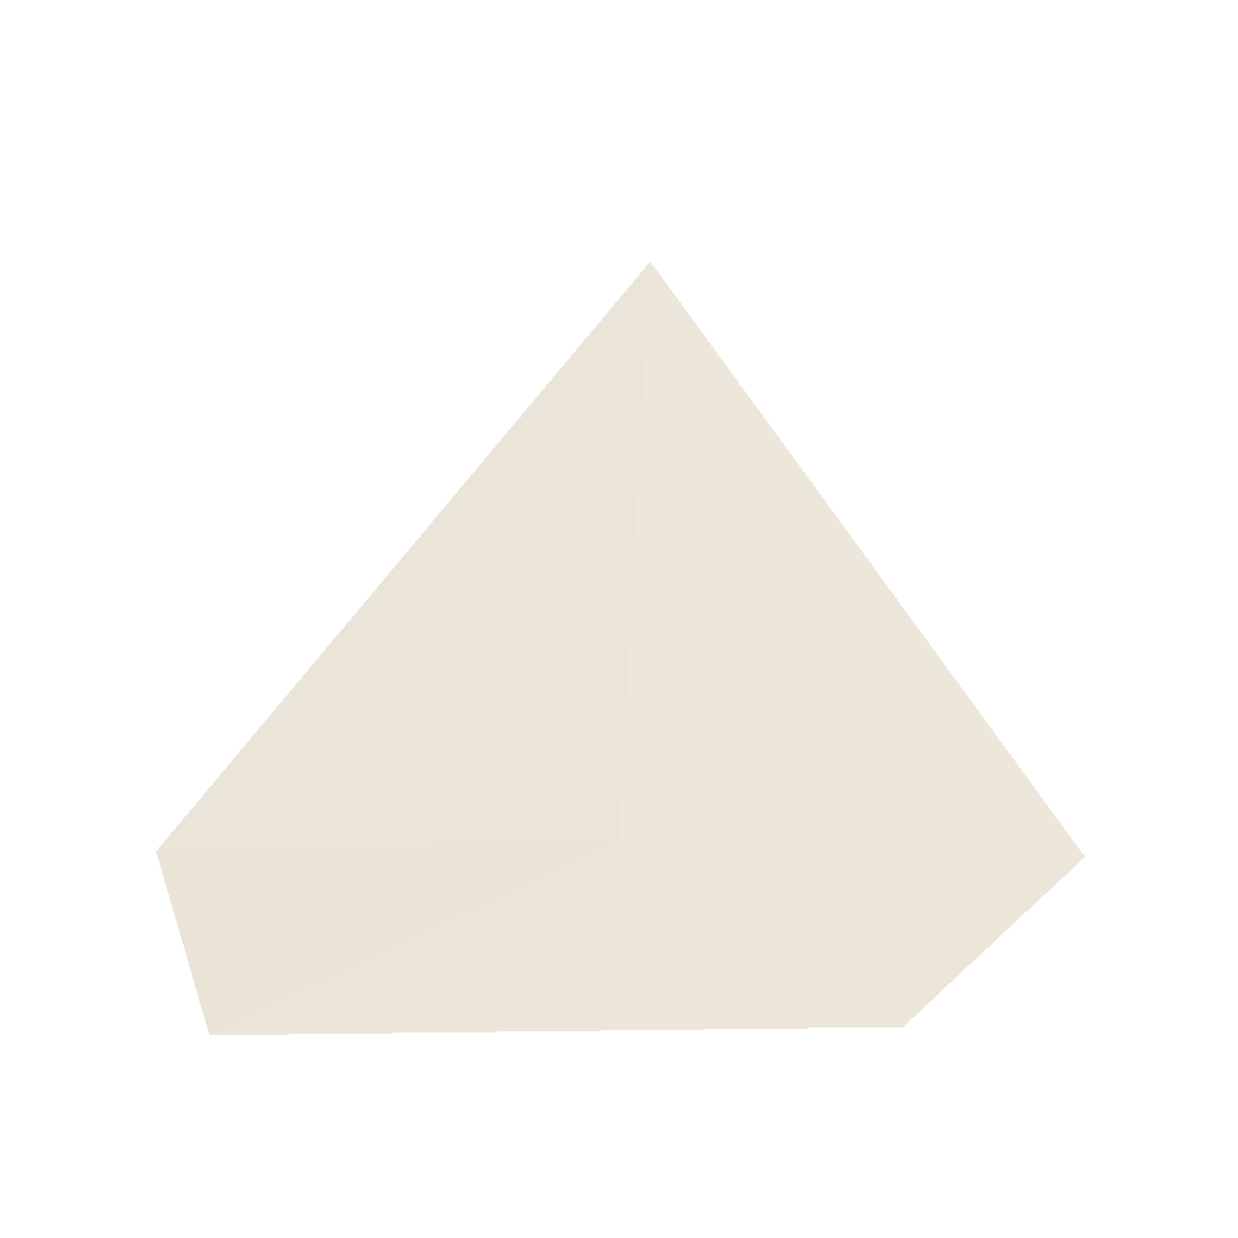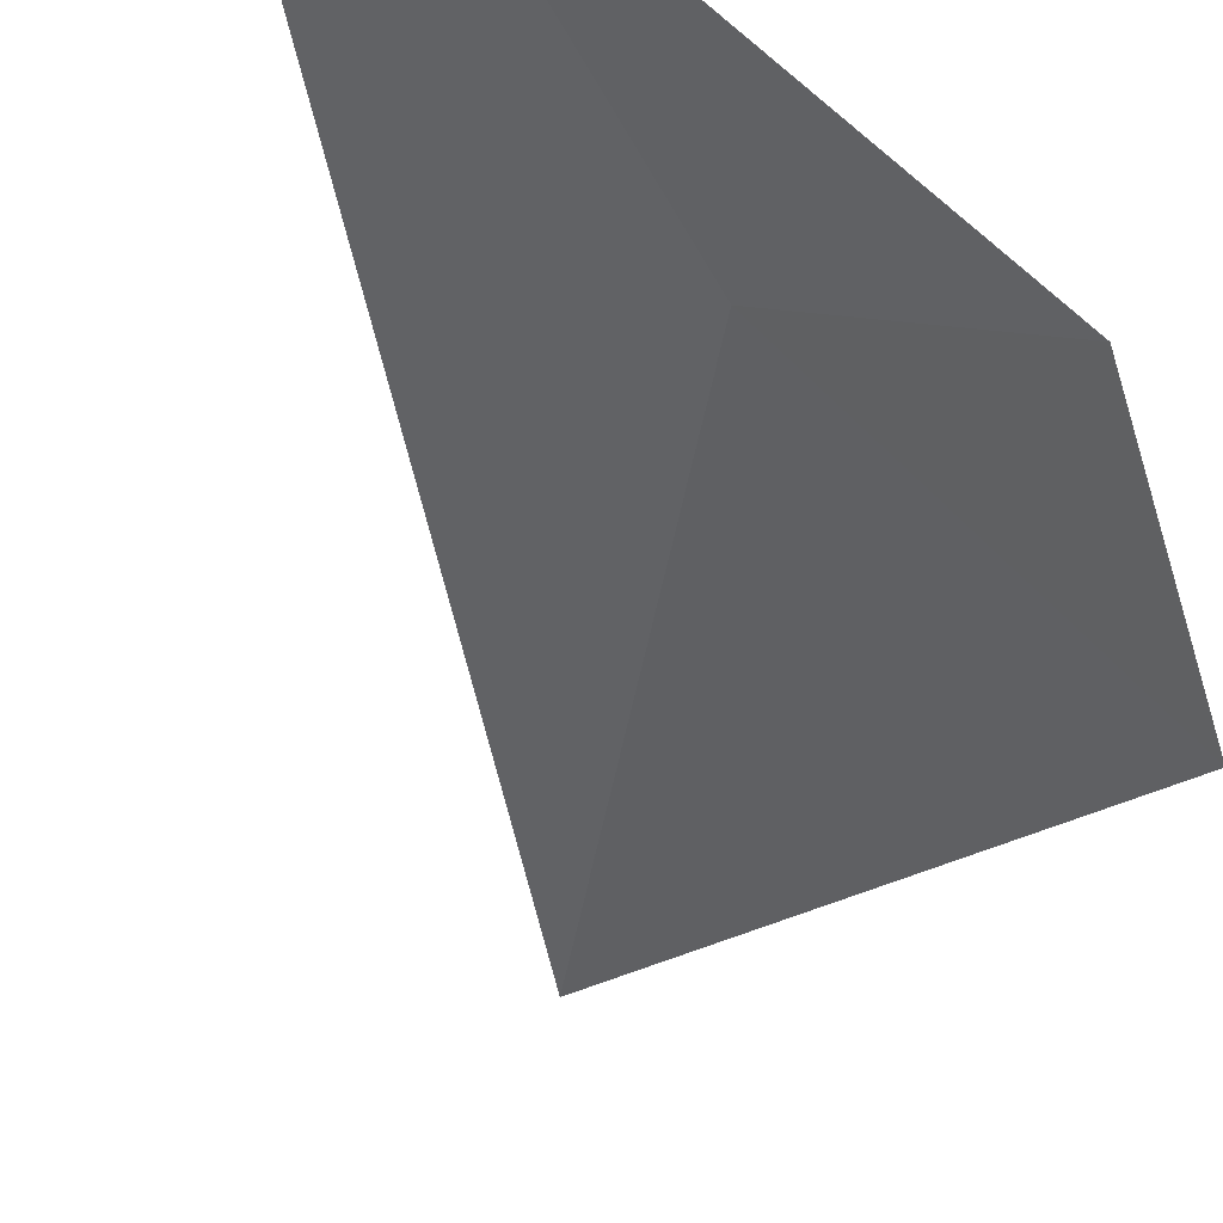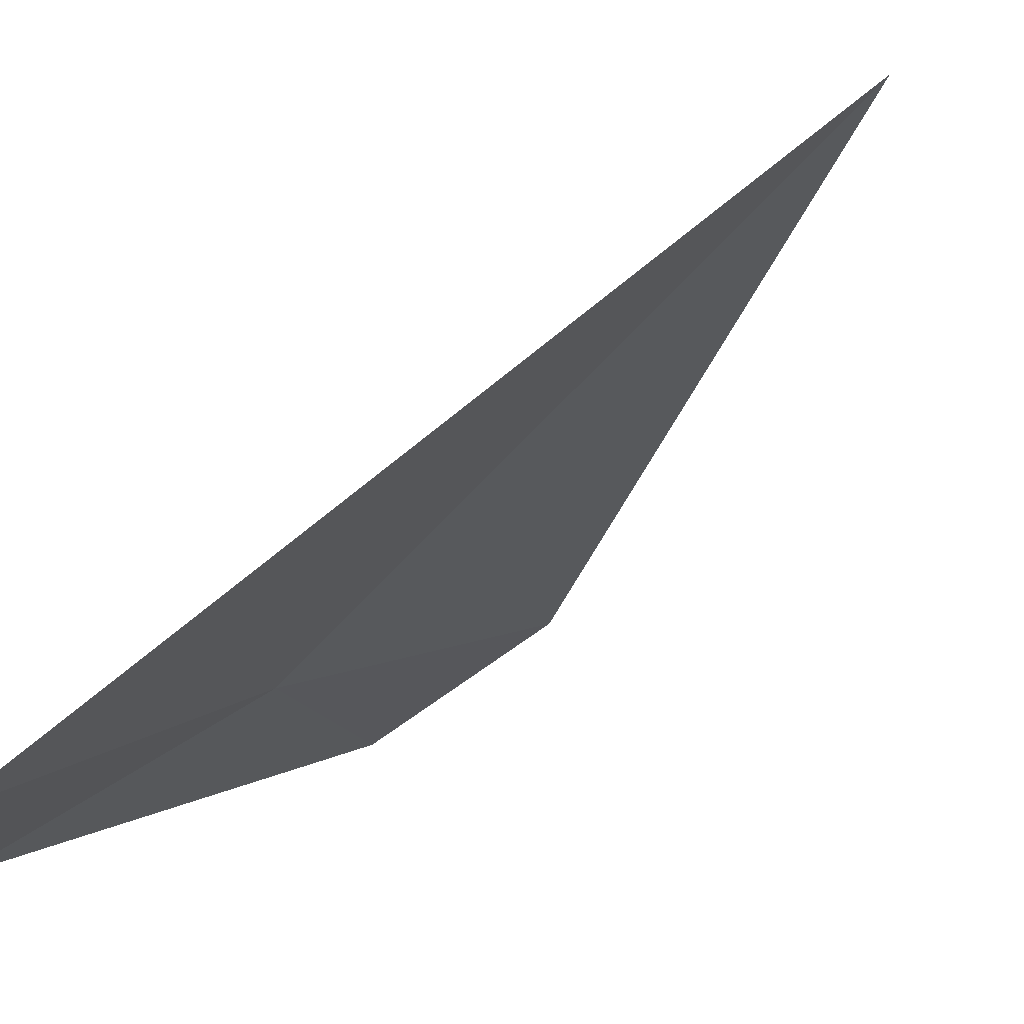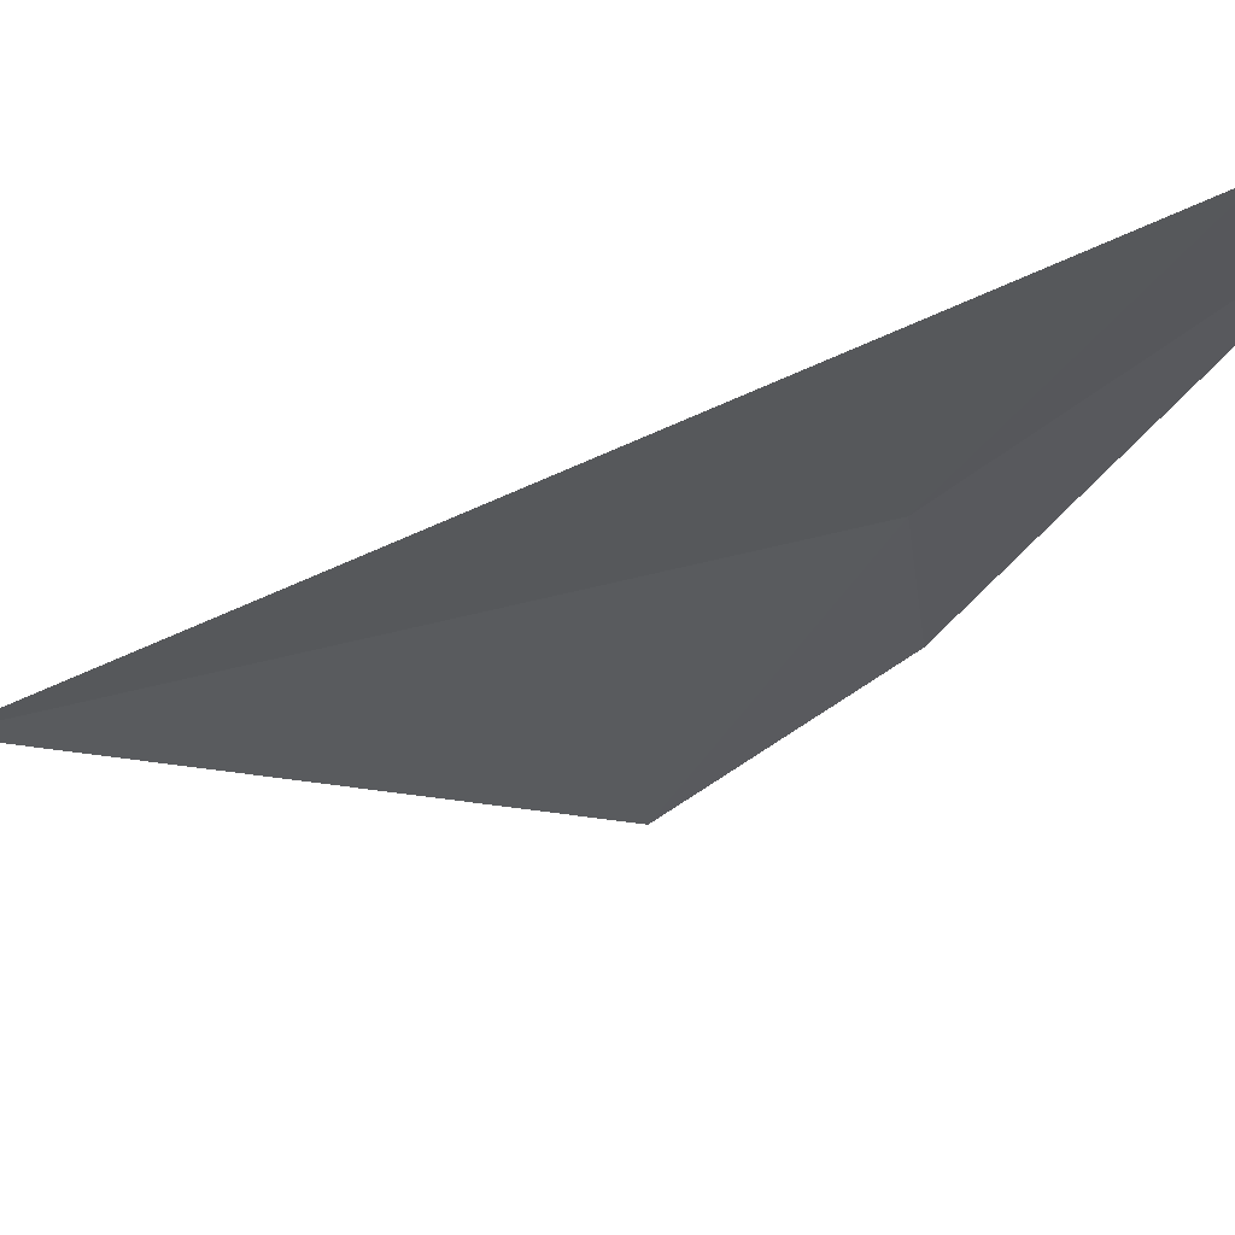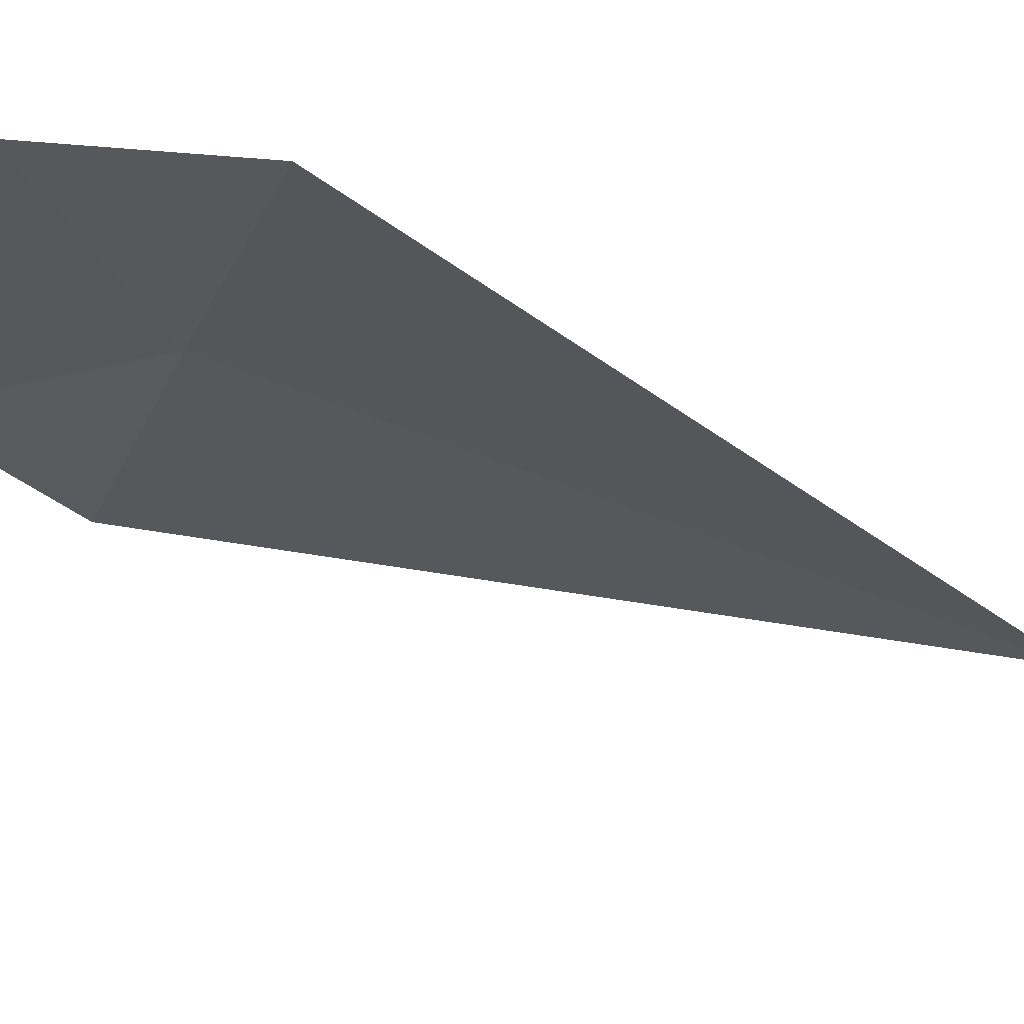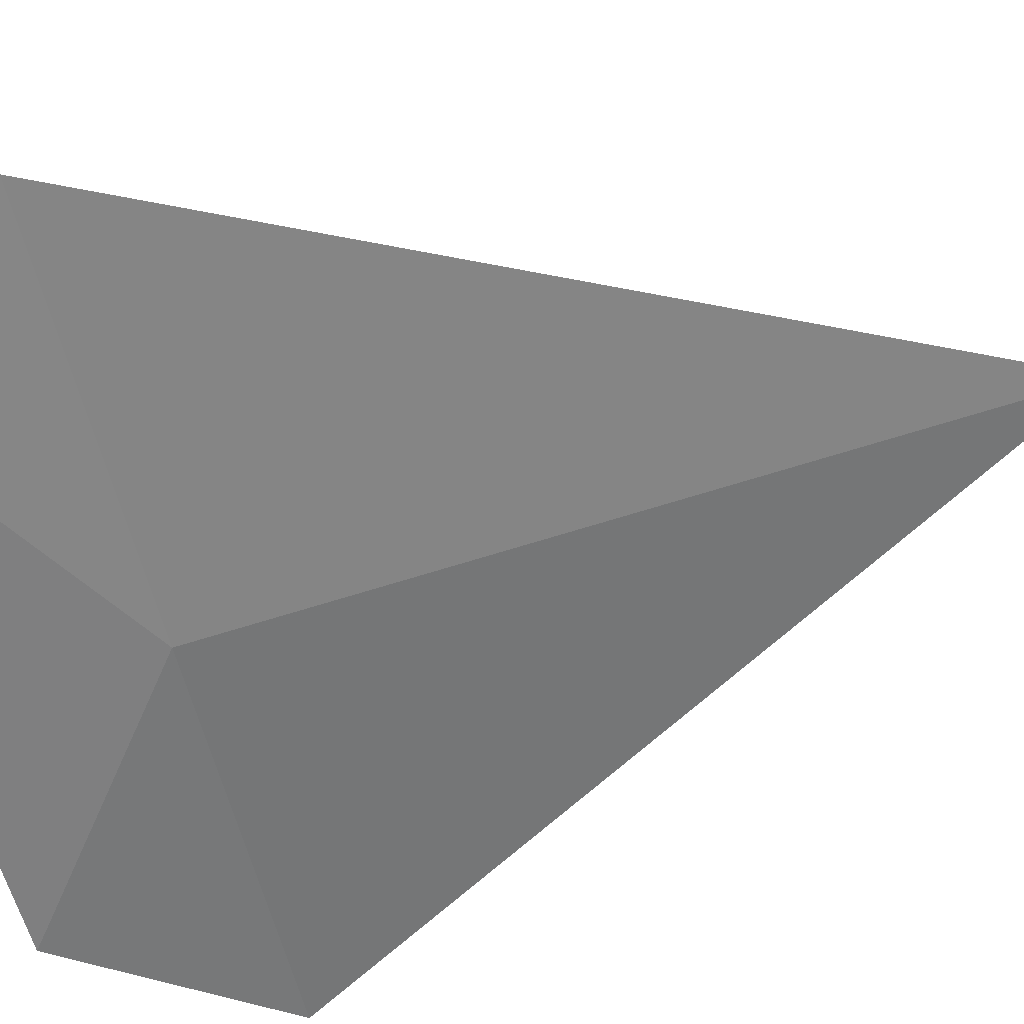
<metadata>
{"format":"obj","ext":"obj","renderer":"f3d","projection":"perspective","resolution":1024,"background":"white","views":[{"elev":-42.6,"azim":-133.8,"up":"+Z"},{"elev":-39.3,"azim":167.9,"up":"+Y"},{"elev":-48.7,"azim":-41.1,"up":"+Y"},{"elev":17.2,"azim":48.2,"up":"+Y"},{"elev":-65.4,"azim":-114.9,"up":"+Y"},{"elev":76.7,"azim":-110.3,"up":"+Y"}]}
</metadata>
<code>
v -13.43 14.69 23.53
v -13.32 14.8 23.53
v -13.33 14.78 23.46
v -13.49 14.63 23.46
v -13.54 14.57 23.53
v -13.45 14.69 23.82
f 1 2 3
f 1 3 4
f 1 4 5
f 1 6 2
f 1 5 6

</code>
